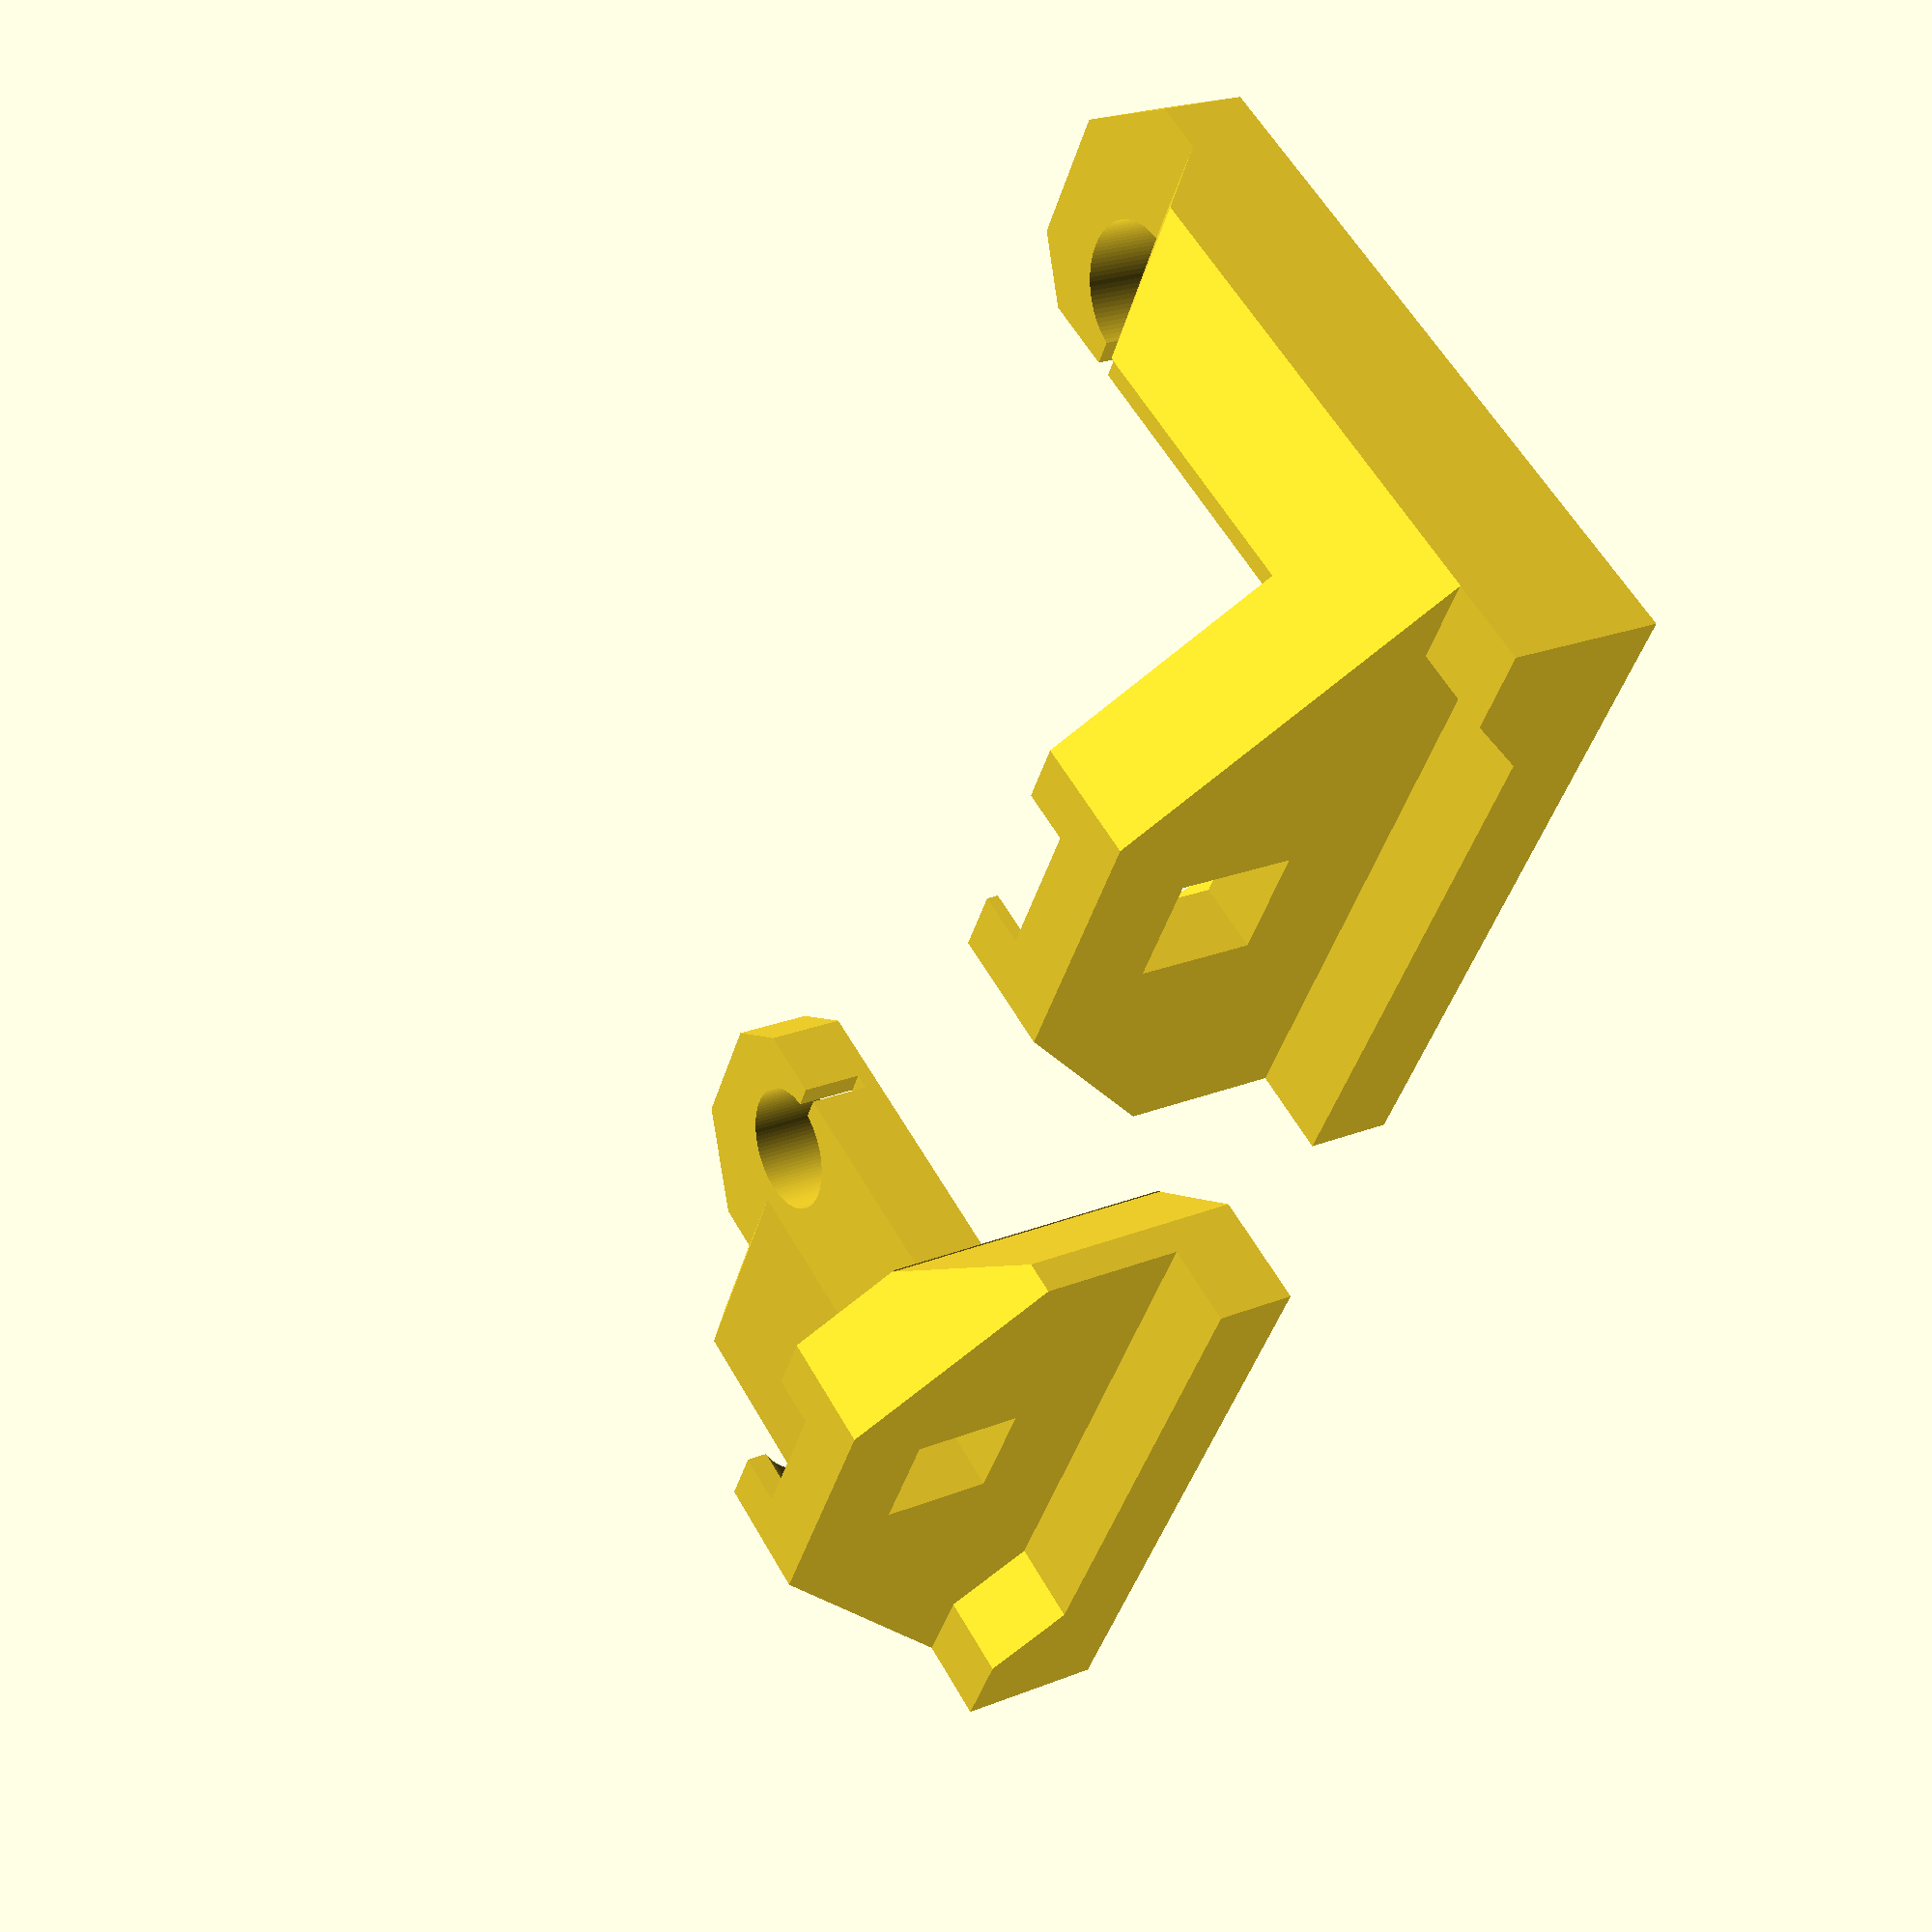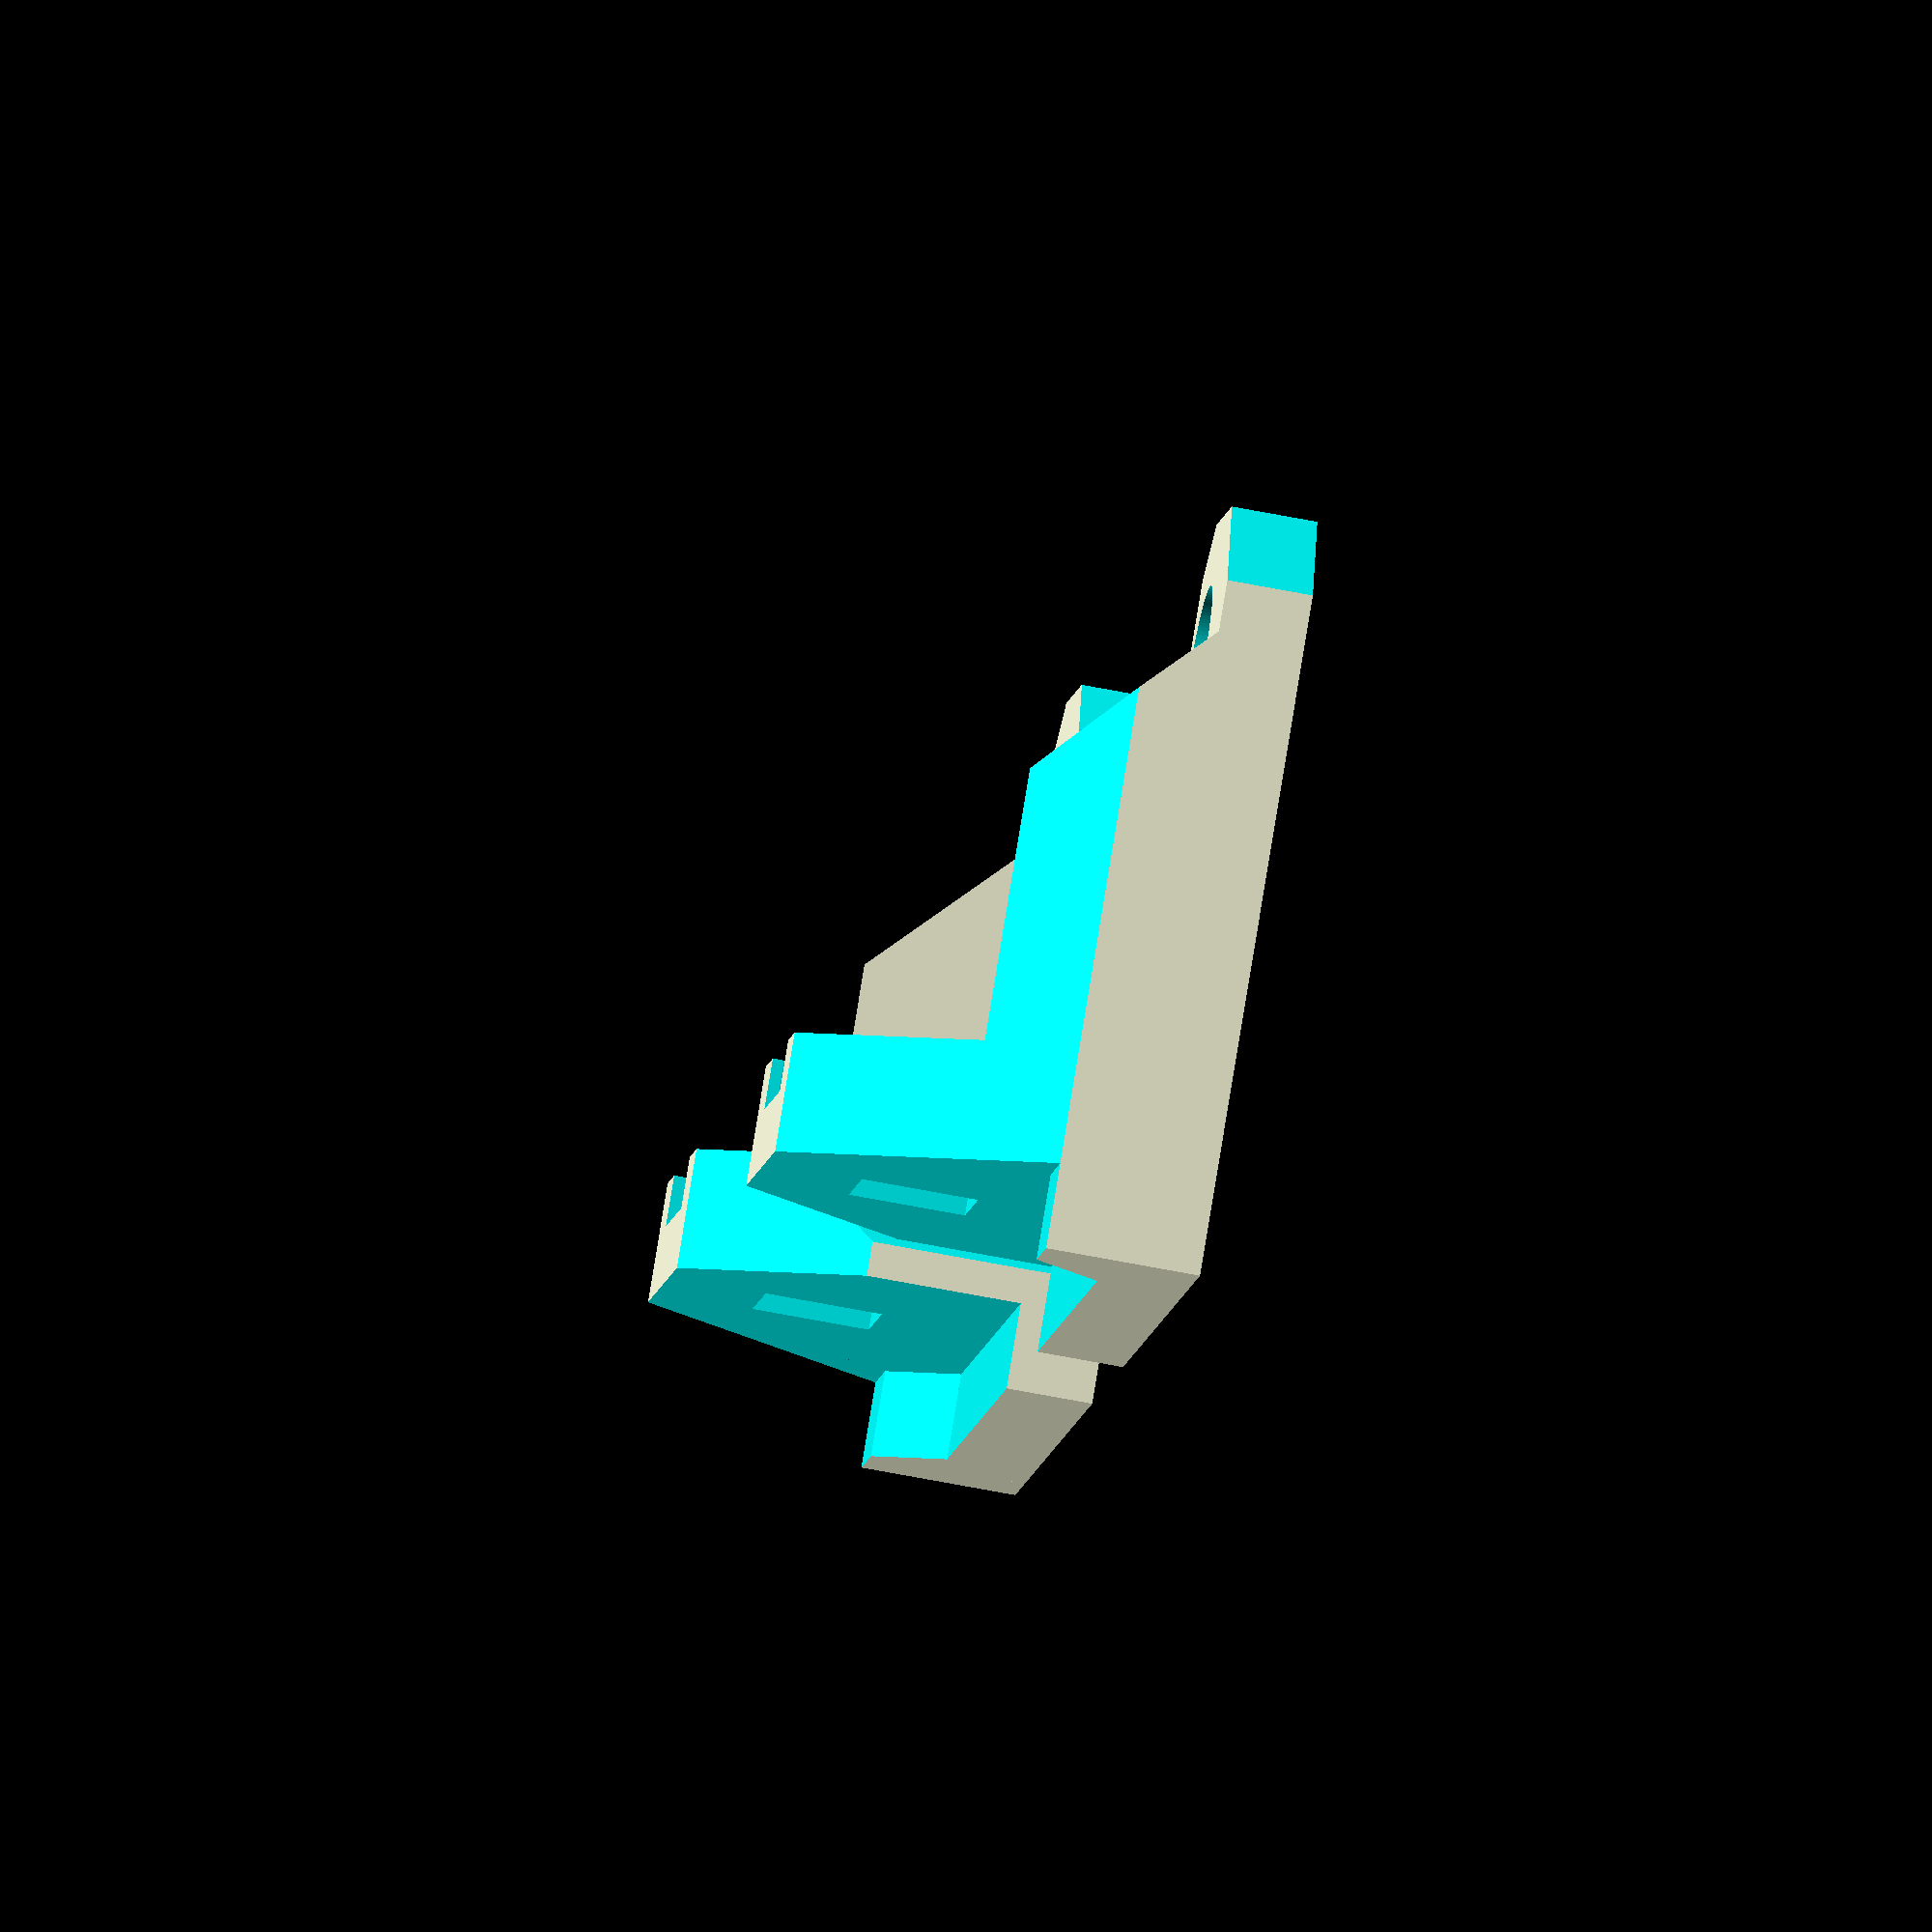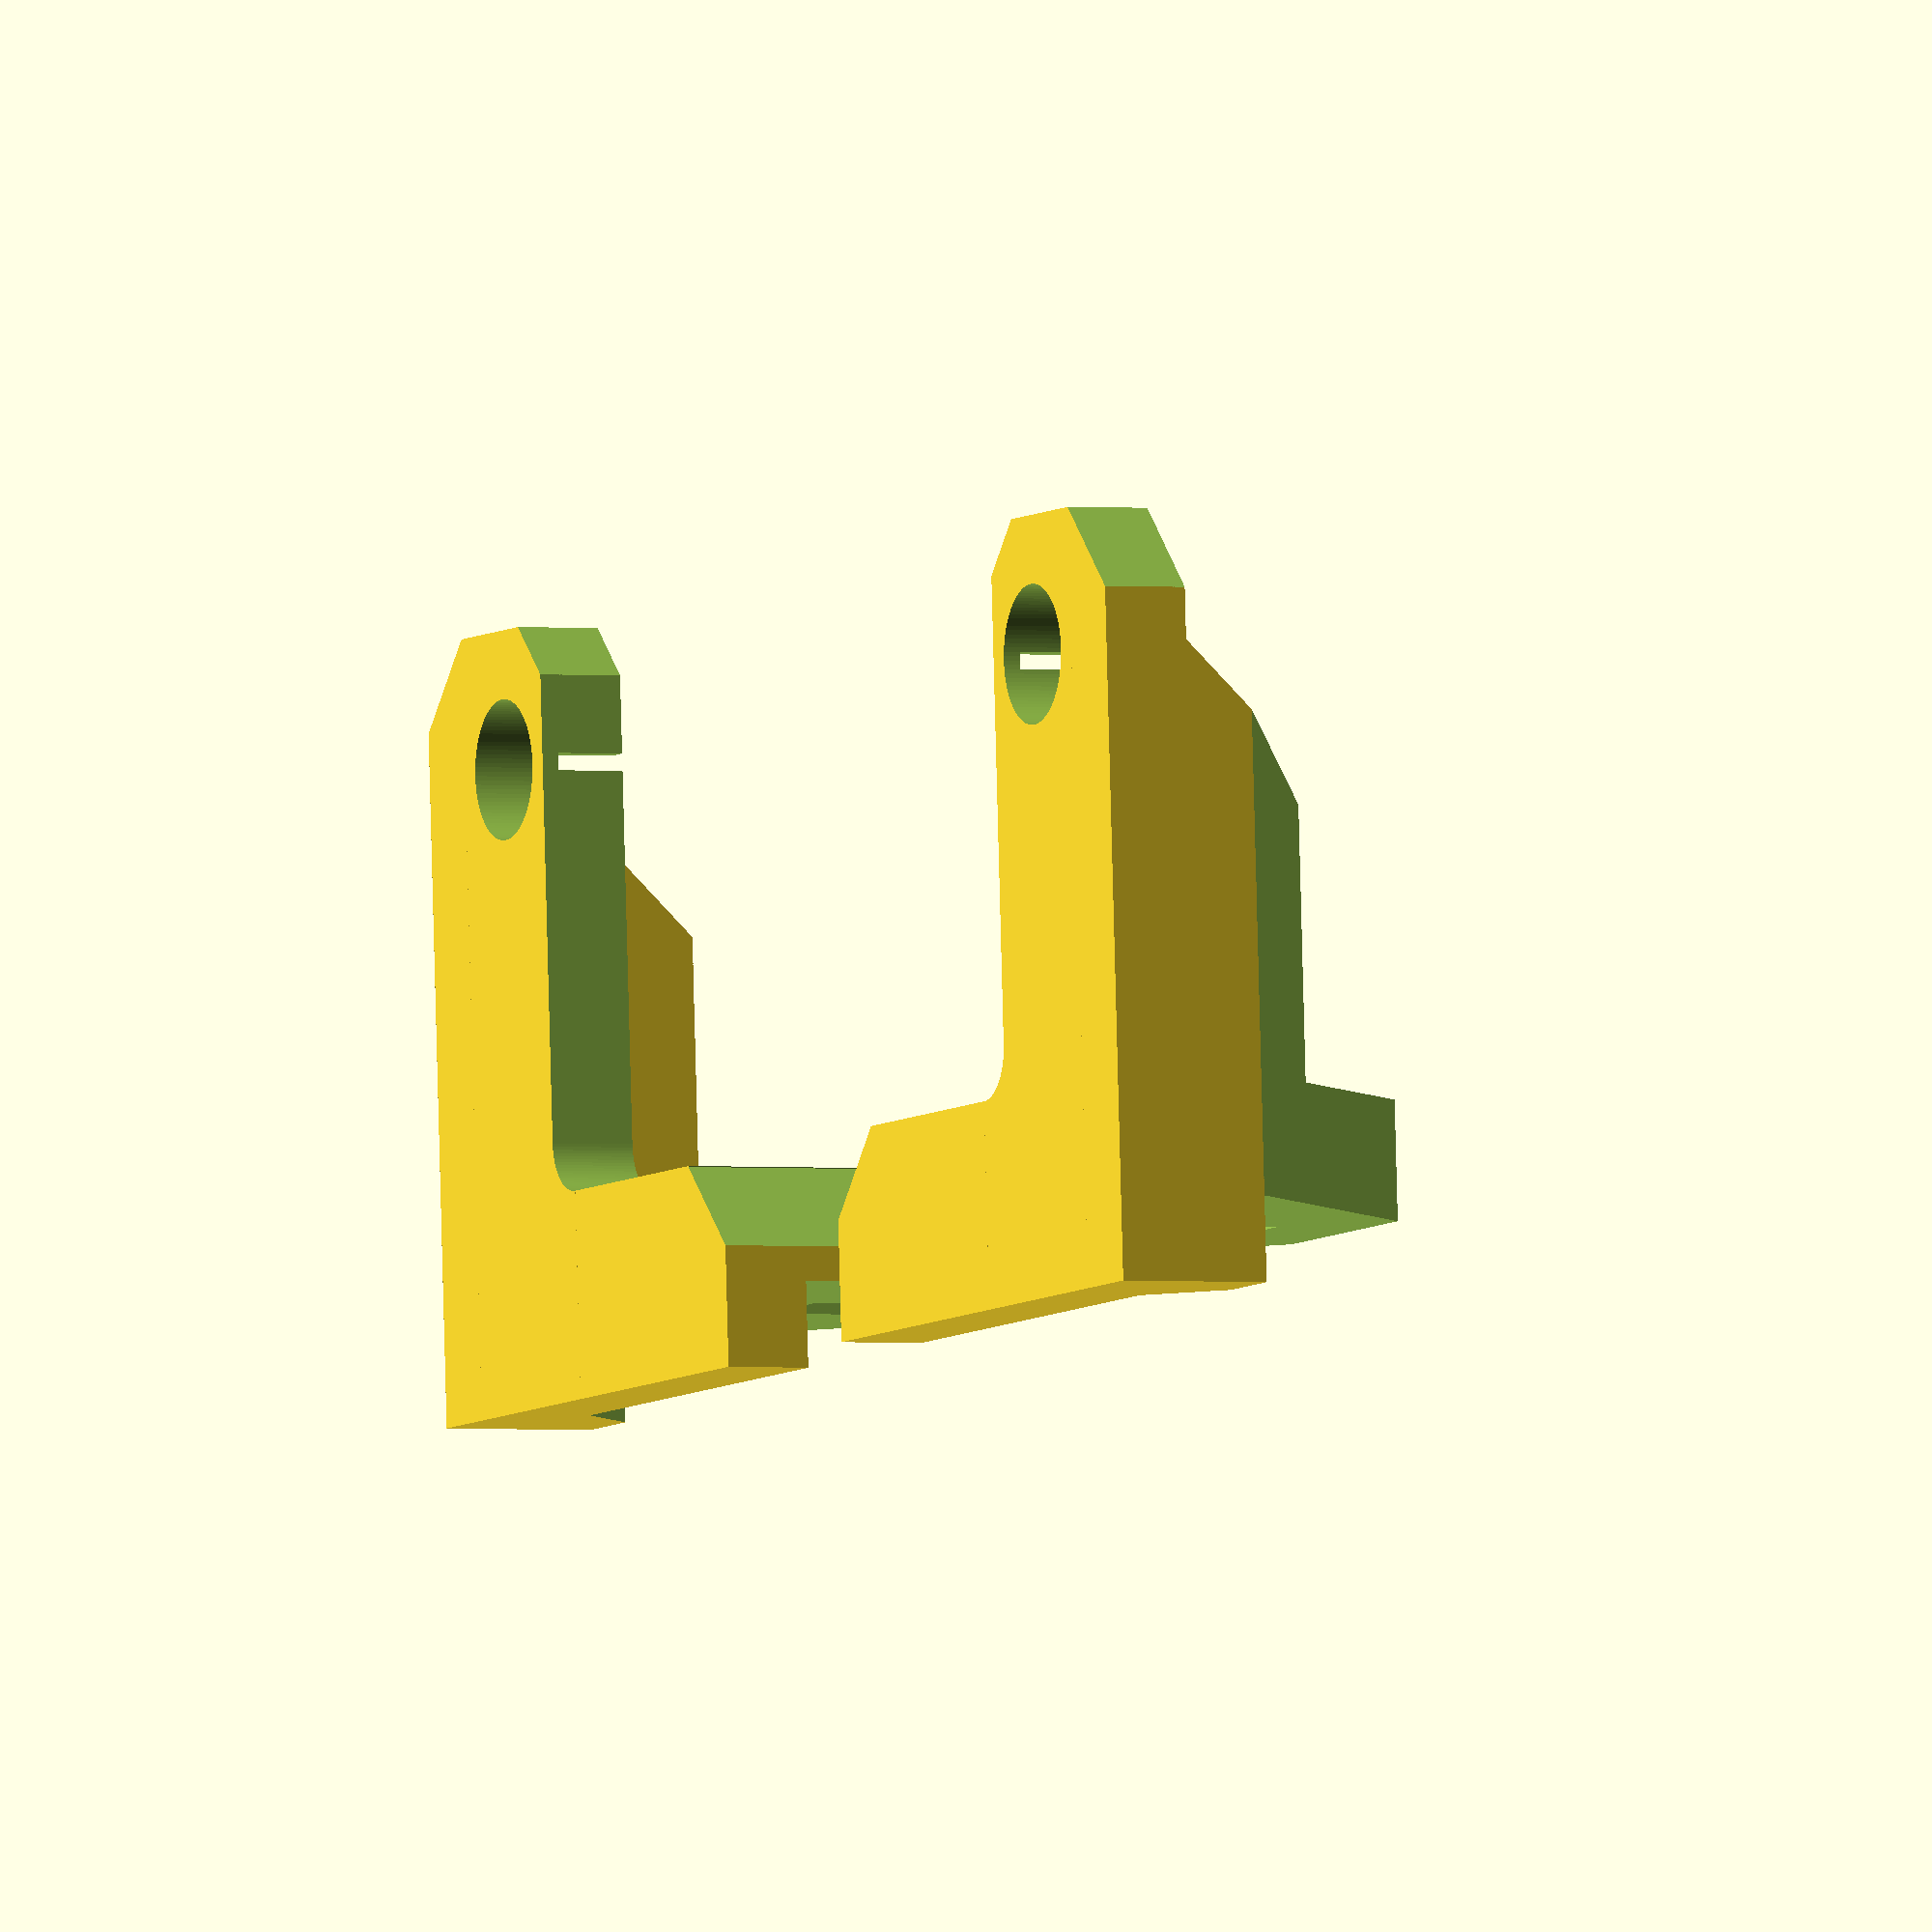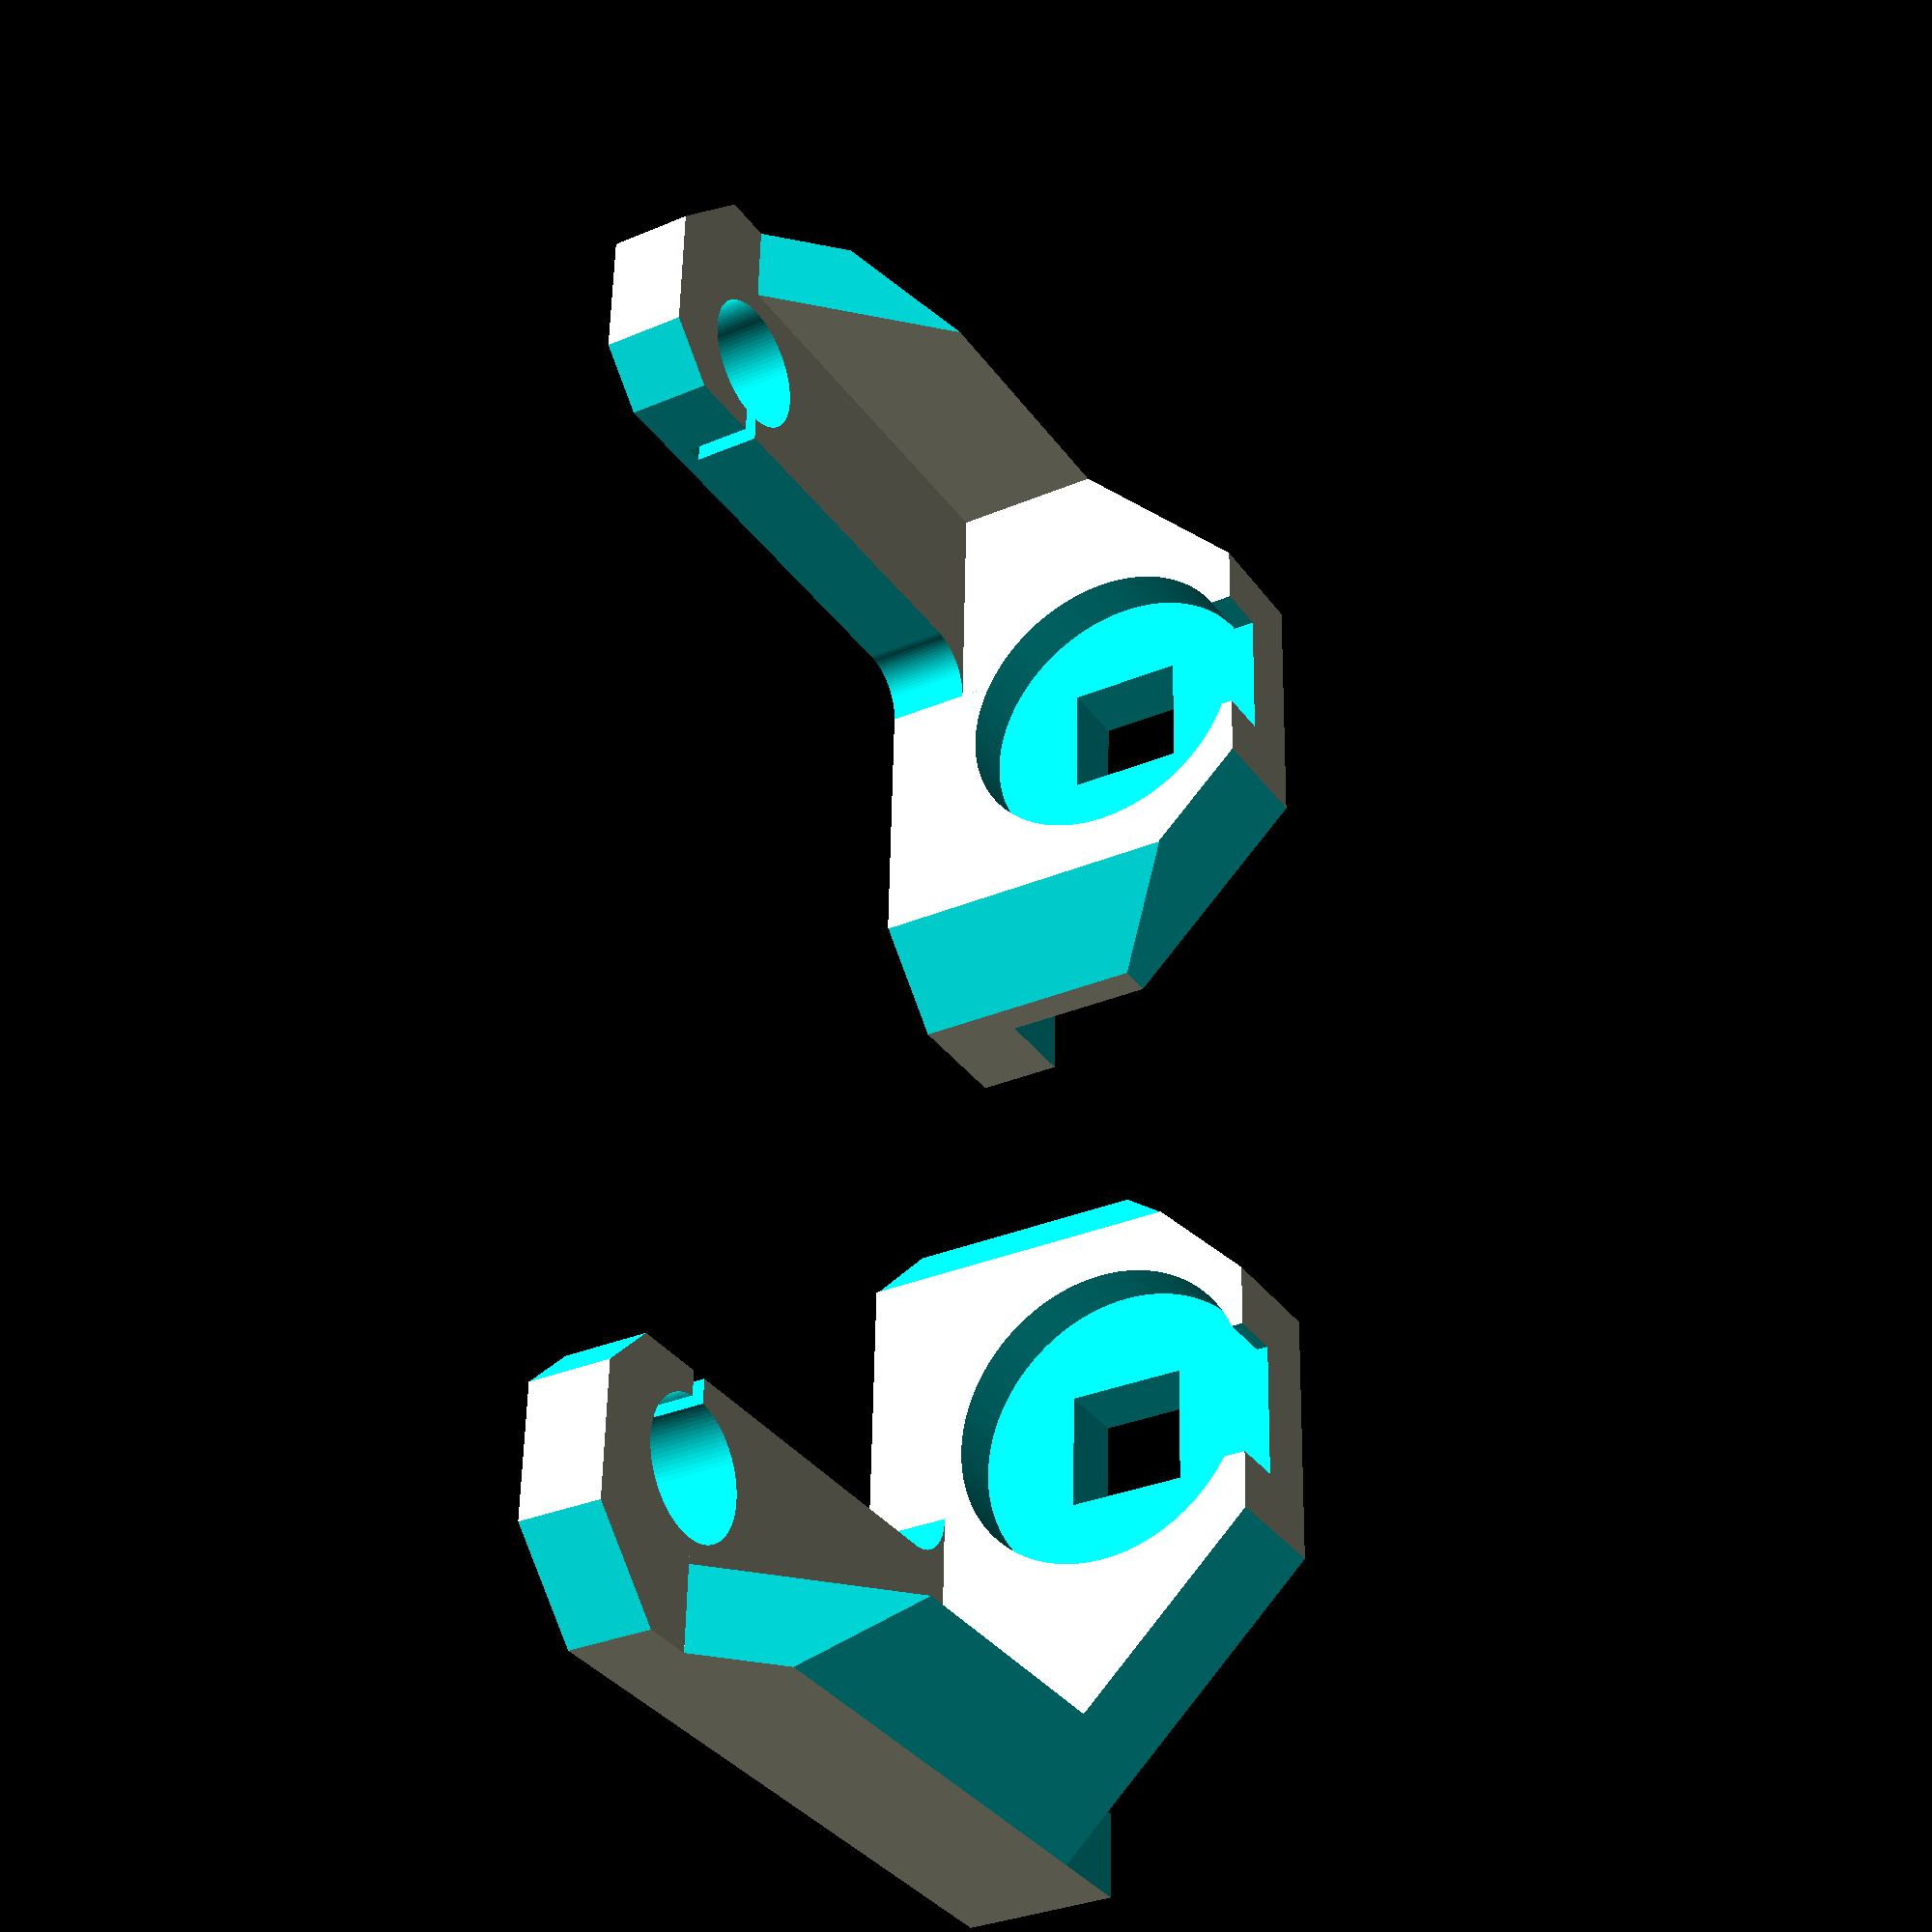
<openscad>
// Created from Code_Ztop.stl
// https://github.com/Mecan0/Code
// By J.Rodigo (www.jra.so)
// Licence Creative commons atribution & share alike.

module pieza(){
	difference () {
		union() {
			cube([12, 40, 24]);

			translate([0, 21, 0])
			cube([45, 19, 5]);

			translate([0, 35, 0])
			cube([37, 5, 24]);
		}	
		union() {
			translate([37, 29.5, -1])
			cylinder(h = 7, r = 4.05, $fn=100);

			translate([36.5, 23.5, 1])
			cube([1, 3, 5]);

			translate([15, 21, -1])
			cylinder(h = 7, r = 3, $fn=100);

			translate([15, 20, -1])
			cube([31, 4, 7]);

			translate([9, 17, 15])
			union() {
				cube([20, 6.8, 6.8], center = true);
				rotate( 90, [0, 1, 0])
				cylinder(h = 4, r = 9, $fn=100);
			}

			translate([9, 13.6, 22])
			cube([4, 8, 3]);

			translate([-1, -1, 5])
			cube([6, 32, 20]);

			translate([-1, 30, 9])
			cube([6, 11, 16]);

			// Chaflanes
			translate([4, 0, 14])
			rotate( 90 ,[0, 1, 0])
			rotate( 135 ,[0, 0, 1])
			cube([15, 8, 9]);

			translate([-1, 31, 5])
			rotate( 90 ,[0, 1, 0])
			rotate( 135 ,[0, 0, 1])
			cube([6, 6, 6]);

			translate([0, 40, 9])
			rotate( 90 ,[0, 1, 0])
			rotate( 135 ,[0, 0, 1])
			cube([12, 22, 34]);

			translate([37, 41, 5])
			rotate( 90 ,[1, 0, 0])
			rotate( 45 ,[0, 0, 1])
			cube([15, 22, 7]);

			translate([7, 0, -1])
			rotate( -45 ,[0, 0, 1])
			cube([4, 7, 21]);

			translate([42, 24, -1])
			rotate( -45 ,[0, 0, 1])
			cube([8, 12, 7]);

			translate([45, 35, -1])
			rotate( 45 ,[0, 0, 1])
			cube([6, 8, 7]);
		}	
 
	}
}

// Pieza normal
translate([0, 8, 0])
pieza();

// Pieza espejo  
translate([0, -8, 0])
mirror([ 0, 1, 0 ]) 
pieza();   
</openscad>
<views>
elev=336.9 azim=209.4 roll=56.0 proj=p view=wireframe
elev=243.8 azim=145.7 roll=101.3 proj=o view=solid
elev=181.5 azim=93.7 roll=293.9 proj=o view=wireframe
elev=32.4 azim=181.9 roll=300.5 proj=p view=solid
</views>
